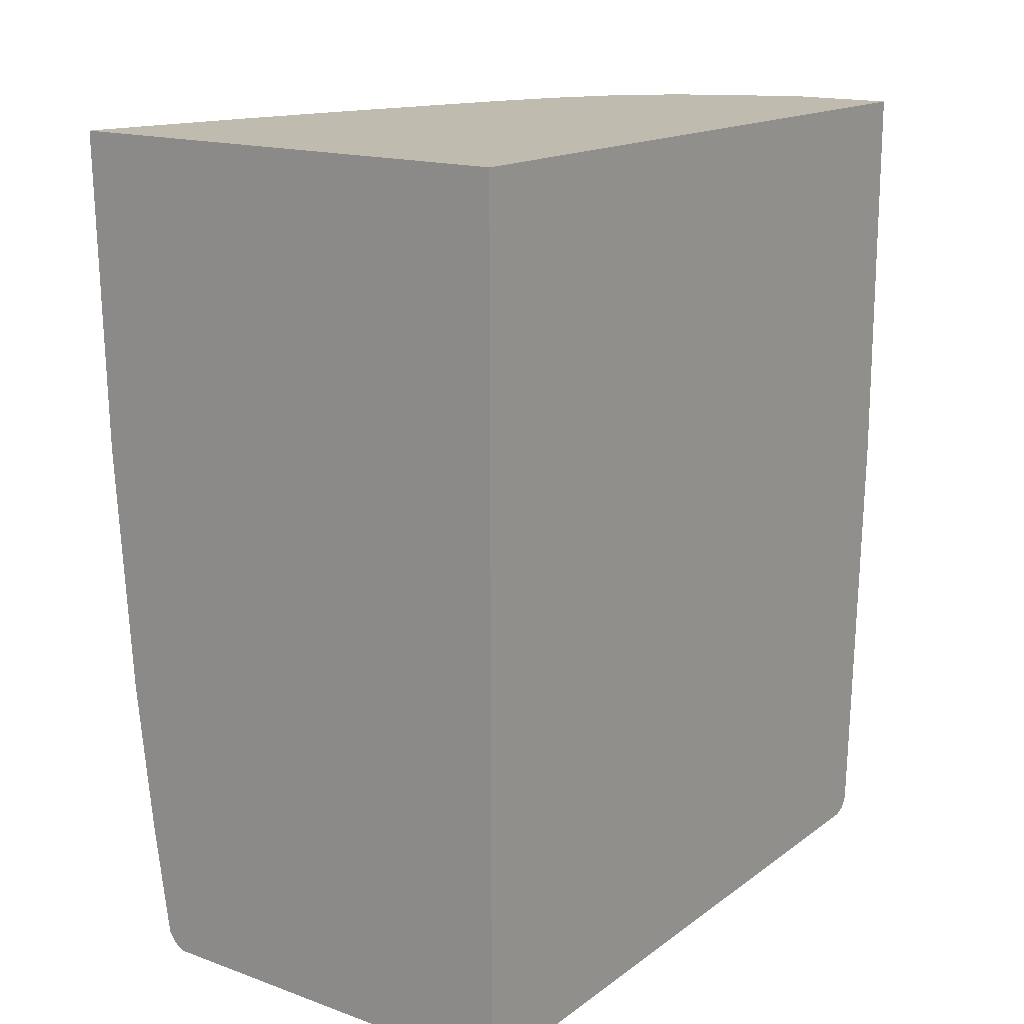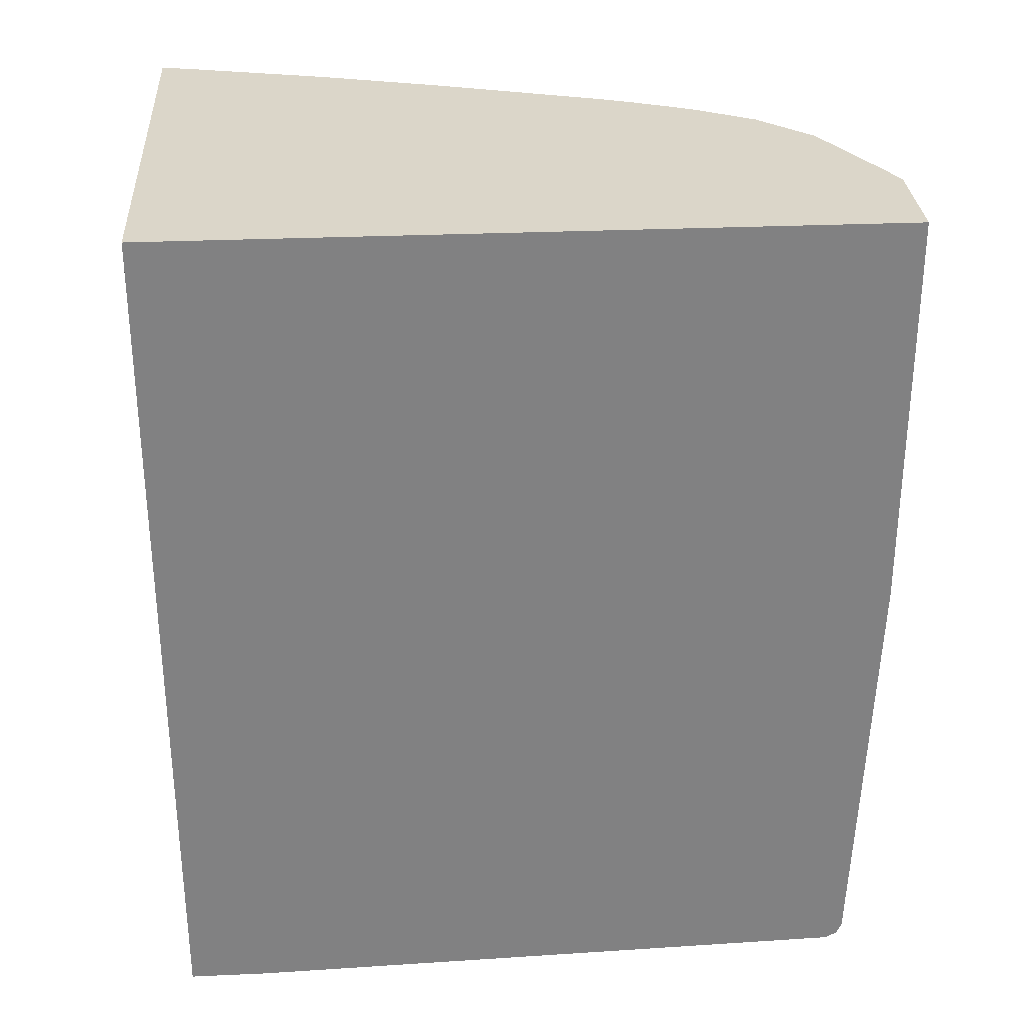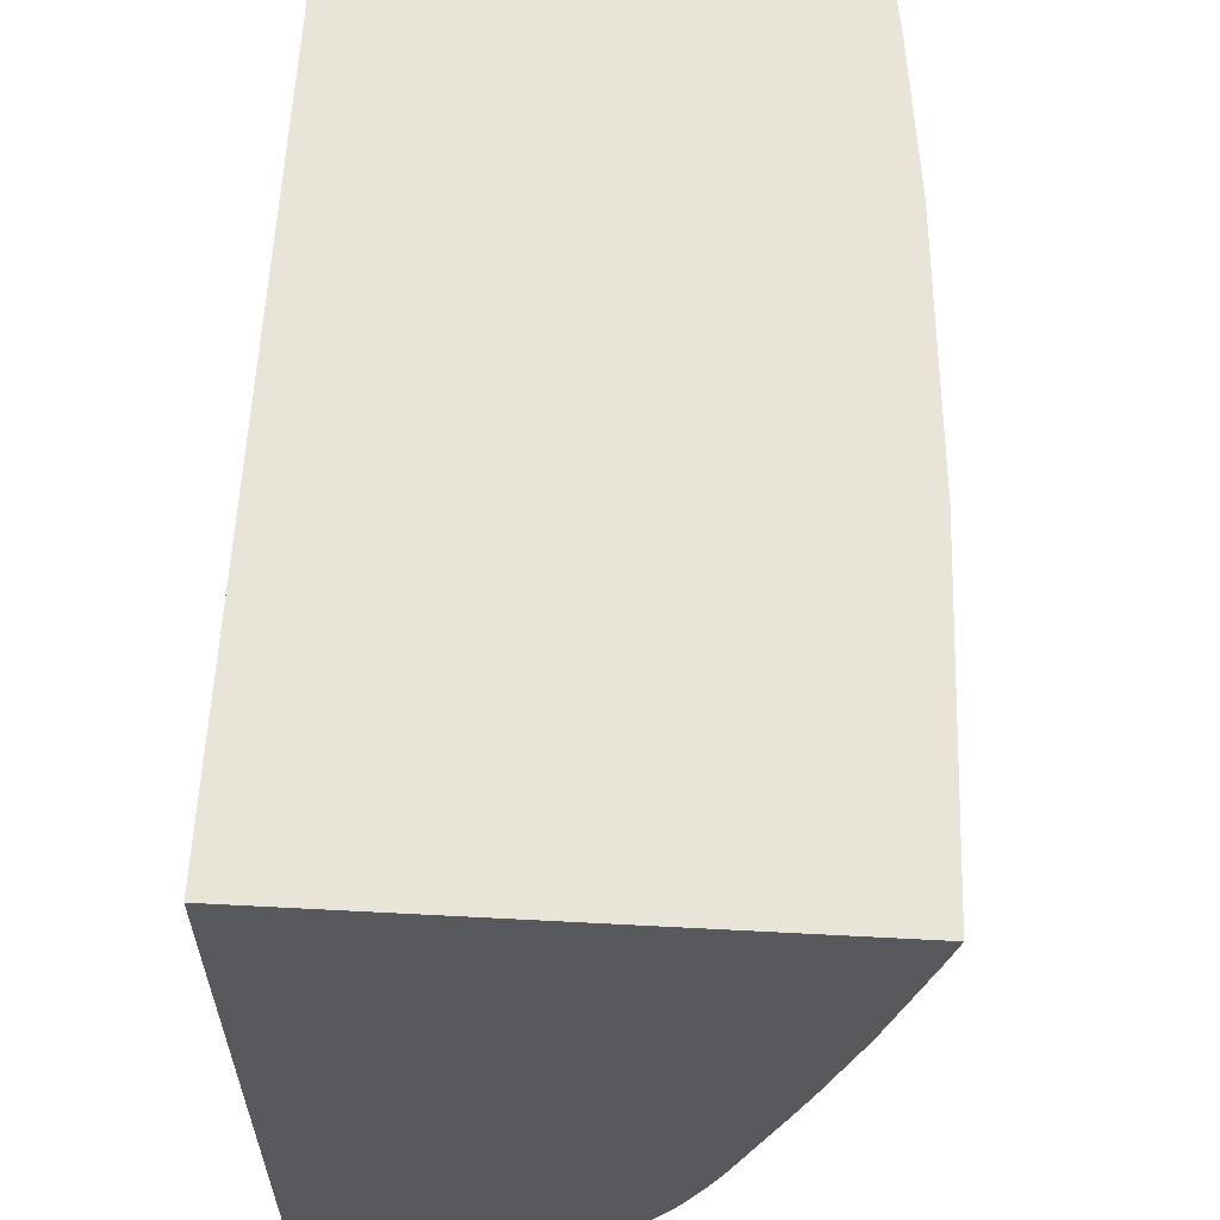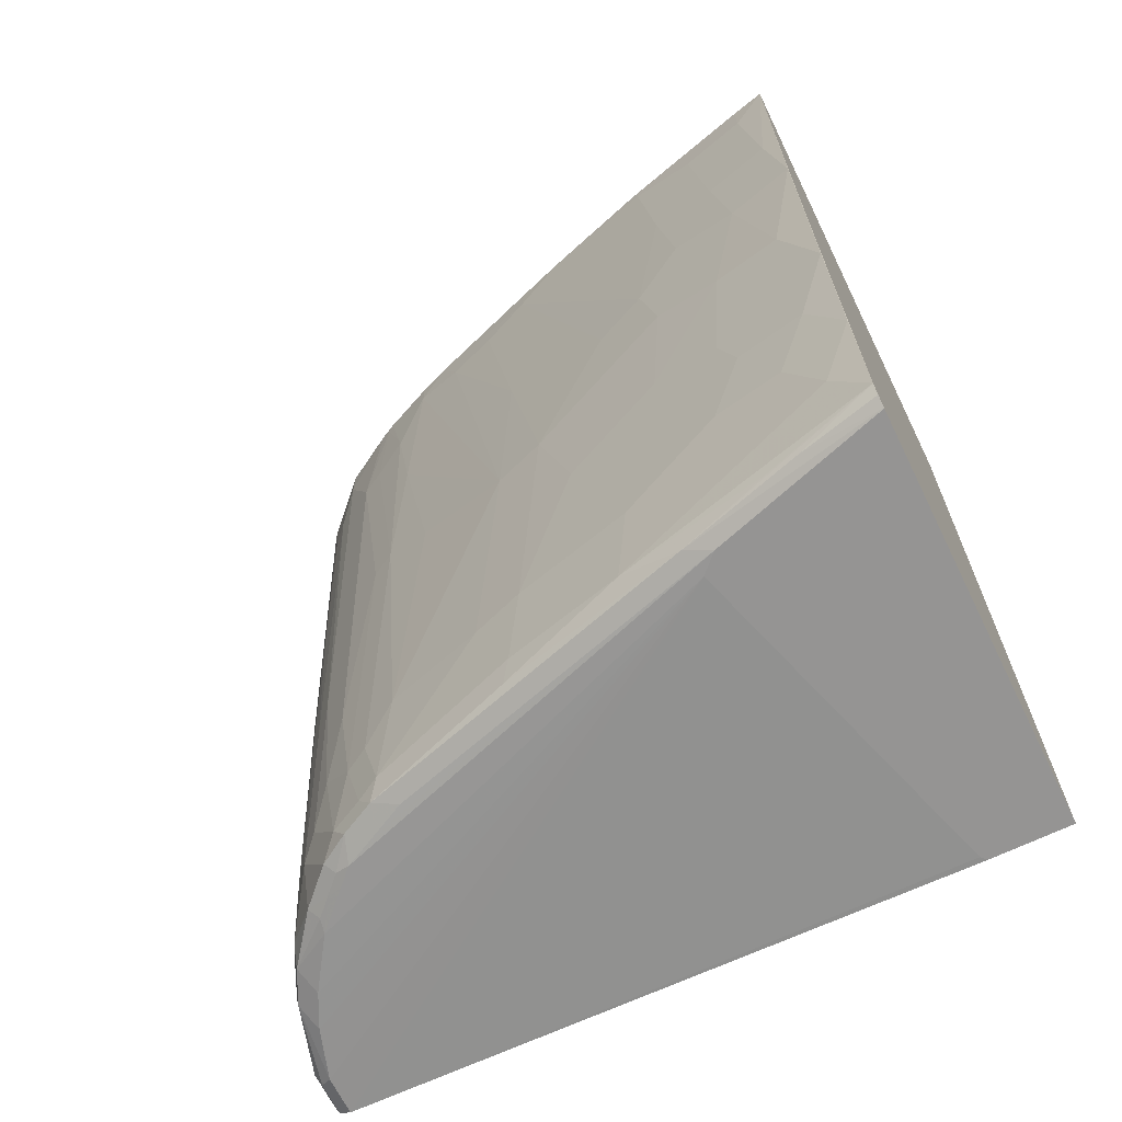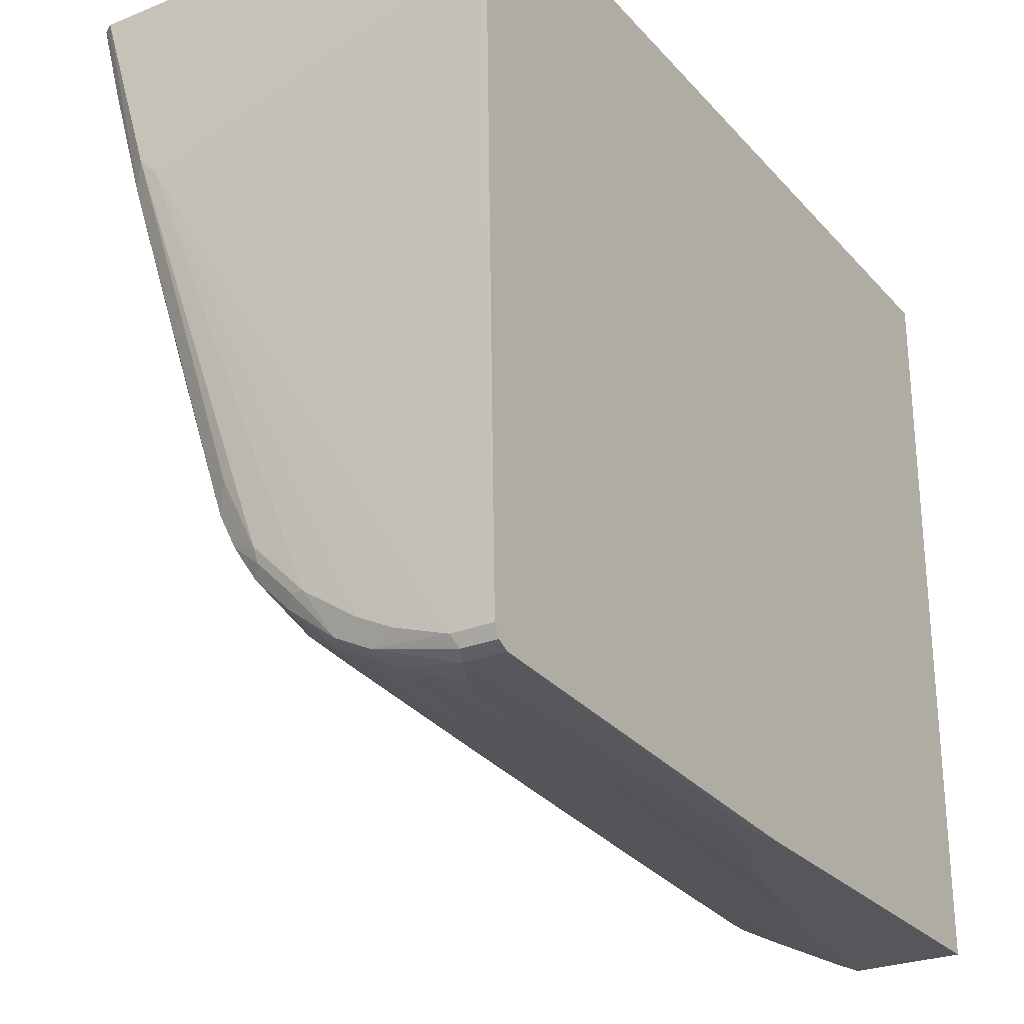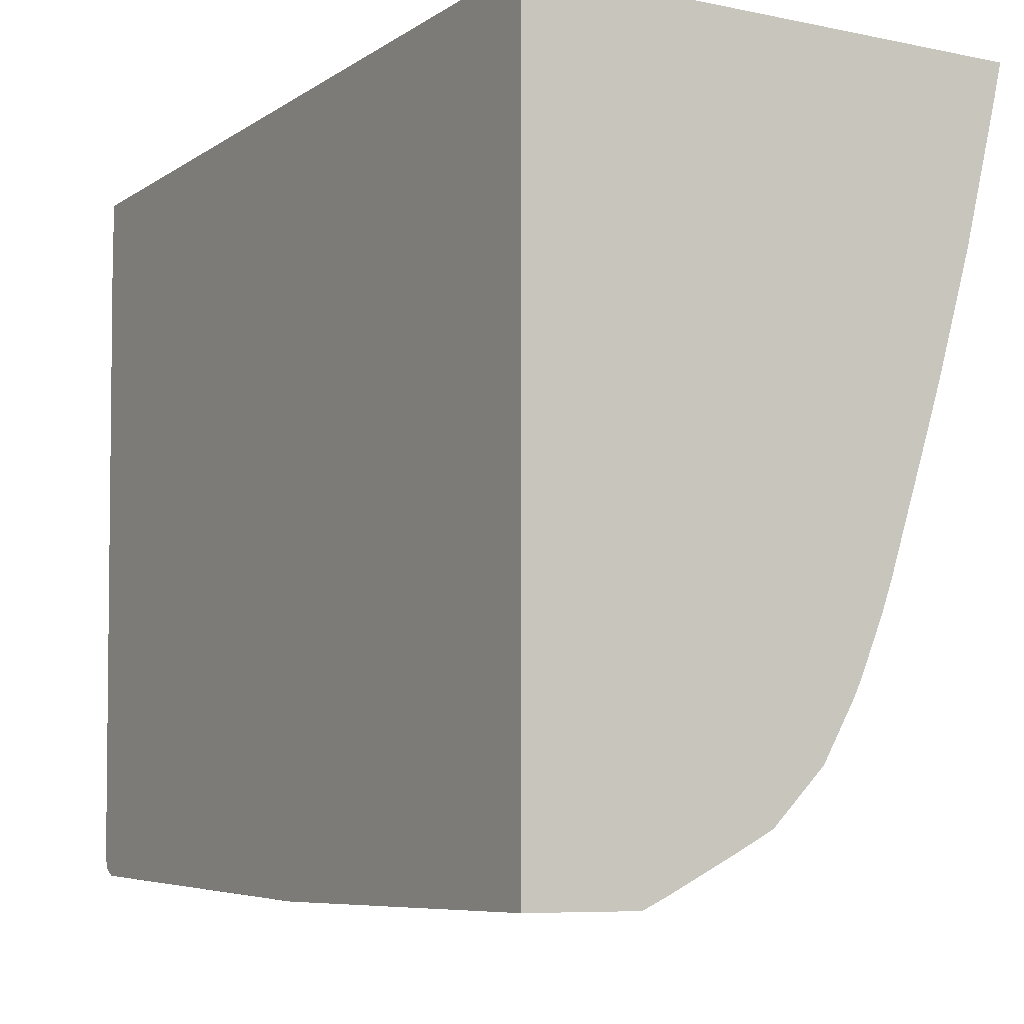
<metadata>
{"format":"obj","ext":"obj","renderer":"f3d","projection":"perspective","resolution":1024,"background":"white","views":[{"elev":16.1,"azim":36.3,"up":"+Y"},{"elev":29.9,"azim":86.3,"up":"+Y"},{"elev":60.5,"azim":-176.9,"up":"+Z"},{"elev":-67.1,"azim":-63.9,"up":"+Y"},{"elev":-26.7,"azim":32.0,"up":"+Z"},{"elev":-7.5,"azim":149.7,"up":"+Z"}]}
</metadata>
<code>
v 0.1116 0.3497 -0.01723
v 0.1116 0.3497 -0.7761
v -0.3962 0.3497 -0.01723
v 0.1116 -0.5467 -0.01723
v -2.919e-05 0.3497 -0.7761
v 0.1116 -0.0649 -0.7761
v -0.388 0.3497 -0.05296
v -0.388 0.2998 -0.05296
v -0.388 0.1411 -0.03528
v -0.388 0.0176 -0.01768
v -0.388 0.0176 -0.01723
v -0.3175 -0.5467 -0.01723
v 0.1116 -0.5467 -0.1001
v -2.919e-05 0.3351 -0.7761
v -0.02414 0.3497 -0.7649
v 0.1058 -0.08824 -0.7761
v 0.1116 -0.5115 -0.7584
v -0.3704 0.3497 -0.1235
v -0.3704 0.2998 -0.1235
v -0.3704 0.1411 -0.1059
v -0.3704 0.0176 -0.08825
v -0.3704 -0.1411 -0.05296
v -0.3704 -0.2469 -0.01768
v -0.3704 -0.2469 -0.01723
v -0.3175 -0.5467 -0.01768
v -0.3183 -0.5464 -0.01723
v 0.1058 -0.5467 -0.1059
v 0.1116 -0.5292 -0.7408
v 0.01762 0.194 -0.7761
v -0.01767 0.03524 -0.7584
v -0.03532 0.2293 -0.7584
v -0.05938 0.3497 -0.7473
v -0.07056 0.2116 -0.7408
v 0.08815 -0.0706 -0.7761
v 0.07055 -0.5115 -0.7584
v 0.1116 -0.5233 -0.7526
v -0.3527 0.3497 -0.194
v -0.3527 0.3351 -0.194
v -0.3527 0.1764 -0.1764
v -0.3527 0.05288 -0.1588
v -0.3527 -0.1234 -0.1235
v -0.3527 -0.3351 -0.05296
v -0.3527 -0.4057 -0.01768
v -0.3527 -0.4057 -0.01723
v -0.2734 -0.5379 -0.2205
v -0.2646 -0.5467 -0.194
v -0.3281 -0.5398 -0.01723
v -0.3086 -0.5379 -0.09701
v -0.2469 -0.5467 -0.2117
v 0.07055 -0.5292 -0.7408
v 0.05291 0.0176 -0.7761
v 0.05291 -0.4762 -0.7584
v 0.03526 -0.3704 -0.7584
v 0.01762 -0.2469 -0.7584
v -0.05296 0.0176 -0.7408
v -2.919e-05 -0.4939 -0.7408
v -0.01767 -0.3528 -0.7408
v -0.03532 -0.1764 -0.7408
v -0.09467 0.3497 -0.7296
v -0.09412 0.2058 -0.729
v 0.07055 -0.03532 -0.7761
v 0.07642 -0.5233 -0.7526
v -0.008827 -0.5203 -0.732
v -0.3469 0.3497 -0.2147
v -0.3169 0.3497 -0.317
v -0.2998 0.3175 -0.3704
v -0.3351 -4.056e-05 -0.2117
v -0.3351 -0.08824 -0.194
v -0.3175 -0.2293 -0.2117
v -0.3351 -0.2646 -0.1411
v -0.3351 -0.3175 -0.1235
v -0.3175 -0.388 -0.1588
v -0.3351 -0.4057 -0.08825
v -0.3351 -0.4762 -0.05296
v -0.3353 -0.5293 -0.01723
v -0.1587 -0.5292 -0.5468
v -0.3028 -0.5321 -0.1264
v -0.2646 -0.5115 -0.2823
v -0.2205 -0.5203 -0.4145
v -0.1675 -0.5203 -0.5732
v -0.1411 -0.5292 -0.582
v -0.1235 -0.5292 -0.6173
v -0.1058 -0.5292 -0.635
v -0.07056 -0.5292 -0.6702
v -0.01767 -0.5292 -0.7055
v 0.01762 -0.5292 -0.7231
v -0.07647 0.01172 -0.729
v -0.02354 -0.4998 -0.729
v -0.04118 -0.3586 -0.729
v -0.05883 -0.1822 -0.729
v -0.1294 0.3292 -0.7114
v -0.1294 0.3497 -0.7114
v -0.09412 -0.1293 -0.7114
v -0.04412 -0.5203 -0.7143
v -0.05883 -0.4998 -0.7114
v -0.2998 0.3497 -0.3704
v -0.2586 0.3497 -0.4969
v -0.2822 0.2998 -0.4233
v -0.3175 -0.01768 -0.2646
v -0.3175 -0.1058 -0.247
v -0.2822 -0.2646 -0.3176
v -0.2646 -0.3351 -0.3528
v -0.2822 -0.4233 -0.2646
v -0.3175 -0.4233 -0.1411
v -0.2469 -0.4057 -0.388
v -0.2293 -0.4939 -0.4057
v -0.194 -0.4939 -0.5115
v -0.1764 -0.4939 -0.5644
v -0.1646 -0.4998 -0.5879
v -0.1499 -0.5203 -0.6085
v -0.1206 -0.5262 -0.632
v -0.1029 -0.5262 -0.6497
v -0.08527 -0.5262 -0.6673
v -0.07647 -0.3234 -0.7114
v -0.147 0.2587 -0.6937
v -0.1646 0.2587 -0.6761
v -0.1294 0.01172 -0.6937
v -0.1646 0.3497 -0.6761
v -0.09412 -0.4292 -0.6937
v -0.1117 -0.2175 -0.6937
v -0.09412 -0.5174 -0.6761
v -0.1117 -0.4645 -0.6761
v -0.2469 0.3497 -0.5291
v -0.2469 0.3175 -0.5291
v -0.2646 0.2998 -0.4762
v -0.2822 0.07052 -0.388
v -0.2822 -0.03532 -0.3704
v -0.2822 -0.1411 -0.3528
v -0.2293 -0.4057 -0.4409
v -0.194 -0.388 -0.5468
v -0.1764 -0.4233 -0.582
v -0.1646 -0.4292 -0.6055
v -0.147 -0.4998 -0.6232
v -0.1294 -0.5174 -0.6408
v -0.1646 0.047 -0.6584
v -0.1822 0.3116 -0.6584
v -0.1294 -0.2352 -0.6761
v -0.147 -0.2175 -0.6584
v -0.1822 0.3497 -0.6584
v -0.1294 -0.4468 -0.6584
v -0.2233 0.3497 -0.585
v -0.2293 0.2469 -0.5644
v -0.2293 0.1234 -0.5468
v -0.2646 -0.1411 -0.4057
v -0.2293 -0.08824 -0.5115
v -0.2116 -0.05296 -0.5644
v -0.1999 -0.05884 -0.5879
v -0.1646 -0.3057 -0.6232
v -0.147 -0.3939 -0.6408
v -0.1822 -0.0412 -0.6232
v -0.1999 0.2234 -0.6232
v -0.2147 0.3497 -0.6025
v -0.2205 0.3497 -0.5908
v -0.2205 0.3439 -0.5908
v -0.2116 0.2293 -0.5997
f 84 94 85
f 79 106 107
f 84 113 94
f 84 112 113
f 83 112 84
f 82 112 83
f 82 111 112
f 80 109 133
f 80 82 81
f 80 110 82
f 80 133 110
f 80 107 108
f 80 108 109
f 79 107 80
f 87 90 114
f 82 110 111
f 88 95 89
f 95 121 122
f 89 114 90
f 97 123 124
f 97 124 125
f 78 106 79
f 95 119 114
f 95 122 119
f 94 121 95
f 94 113 121
f 93 120 117
f 93 119 120
f 93 114 119
f 91 117 115
f 91 93 117
f 91 118 92
f 91 116 118
f 91 115 116
f 89 95 114
f 78 105 106
f 60 87 114
f 76 80 81
f 66 97 98
f 66 96 97
f 65 96 66
f 63 85 94
f 63 86 85
f 63 95 88
f 63 94 95
f 60 93 91
f 60 114 93
f 59 60 91
f 59 91 92
f 57 90 58
f 57 89 90
f 97 125 98
f 56 89 57
f 66 98 99
f 66 99 67
f 67 99 100
f 67 100 68
f 75 78 77
f 74 104 78
f 74 78 75
f 72 101 102
f 72 74 73
f 72 104 74
f 72 78 104
f 78 103 105
f 72 103 78
f 72 102 105
f 69 128 101
f 69 100 128
f 69 71 70
f 69 72 71
f 69 101 72
f 68 100 69
f 72 105 103
f 98 125 126
f 142 146 143
f 99 126 127
f 135 151 136
f 135 150 151
f 133 149 140
f 132 147 148
f 132 149 133
f 132 148 149
f 131 147 132
f 131 146 147
f 130 146 131
f 130 145 146
f 130 144 145
f 129 144 130
f 128 144 129
f 127 144 128
f 126 144 127
f 135 138 149
f 135 149 150
f 136 151 152
f 136 152 139
f 56 88 89
f 151 154 152
f 151 155 154
f 148 150 149
f 147 150 148
f 147 151 150
f 146 151 147
f 125 144 126
f 146 155 151
f 143 146 145
f 142 155 146
f 142 154 155
f 141 154 142
f 141 153 154
f 138 140 149
f 137 140 138
f 143 145 144
f 98 126 99
f 124 144 125
f 124 142 143
f 110 134 111
f 110 133 134
f 109 132 133
f 108 132 109
f 108 131 132
f 108 130 131
f 108 129 130
f 105 107 106
f 105 108 107
f 105 129 108
f 105 128 129
f 102 128 105
f 101 128 102
f 99 128 100
f 99 127 128
f 111 134 112
f 112 134 121
f 112 121 113
f 115 117 116
f 124 141 142
f 123 141 124
f 122 140 137
f 122 133 140
f 152 154 153
f 122 134 133
f 121 134 122
f 124 143 144
f 119 122 120
f 117 120 122
f 116 138 135
f 116 137 138
f 116 117 137
f 116 139 118
f 116 136 139
f 116 135 136
f 117 122 137
f 56 63 88
f 3 10 11
f 55 58 90
f 8 20 9
f 8 19 20
f 7 19 8
f 7 18 19
f 6 17 16
f 5 14 15
f 4 27 13
f 4 49 27
f 4 46 49
f 4 25 46
f 4 12 25
f 3 9 10
f 3 8 9
f 3 7 8
f 2 14 5
f 9 20 21
f 2 29 14
f 9 21 10
f 10 22 23
f 18 38 19
f 18 37 38
f 17 62 35
f 17 36 62
f 16 35 34
f 16 17 35
f 15 33 32
f 15 31 33
f 14 31 15
f 14 30 31
f 14 29 30
f 13 27 28
f 12 26 25
f 10 24 11
f 10 23 24
f 10 21 22
f 2 51 29
f 2 61 51
f 2 34 61
f 1 65 64
f 1 96 65
f 55 90 87
f 1 123 97
f 1 141 123
f 1 153 141
f 1 152 153
f 1 139 152
f 1 118 139
f 1 92 118
f 1 59 92
f 1 32 59
f 1 15 32
f 1 5 15
f 1 2 5
f 1 64 37
f 1 37 18
f 1 18 7
f 1 7 3
f 2 16 34
f 2 6 16
f 1 6 2
f 1 17 6
f 1 36 17
f 1 28 36
f 1 13 28
f 19 38 39
f 1 4 13
f 1 26 12
f 1 47 26
f 1 75 47
f 1 44 75
f 1 24 44
f 1 11 24
f 1 3 11
f 1 12 4
f 19 39 20
f 1 97 96
f 20 40 21
f 45 75 77
f 45 48 75
f 45 76 46
f 43 75 44
f 43 74 75
f 42 74 43
f 42 73 74
f 42 72 73
f 42 71 72
f 41 70 71
f 41 69 70
f 41 68 69
f 41 67 68
f 40 67 41
f 39 67 40
f 45 77 78
f 39 66 67
f 45 78 79
f 45 80 76
f 20 39 40
f 55 87 60
f 53 56 54
f 52 56 53
f 51 61 52
f 50 63 62
f 50 86 63
f 49 85 86
f 49 84 85
f 49 83 84
f 47 75 48
f 46 83 49
f 46 82 83
f 46 81 82
f 46 76 81
f 45 79 80
f 39 65 66
f 49 86 50
f 38 64 65
f 28 50 62
f 28 49 50
f 27 49 28
f 26 48 45
f 26 47 48
f 25 45 46
f 25 26 45
f 23 44 24
f 23 43 44
f 23 42 43
f 22 71 42
f 22 41 71
f 21 41 22
f 38 65 39
f 21 40 41
f 28 62 36
f 29 51 52
f 22 42 23
f 29 53 54
f 29 52 53
f 37 64 38
f 35 62 63
f 35 63 56
f 34 52 61
f 34 35 52
f 33 55 60
f 32 60 59
f 35 56 52
f 31 55 33
f 30 58 55
f 30 57 58
f 30 56 57
f 30 54 56
f 30 55 31
f 32 33 60
f 29 54 30

</code>
